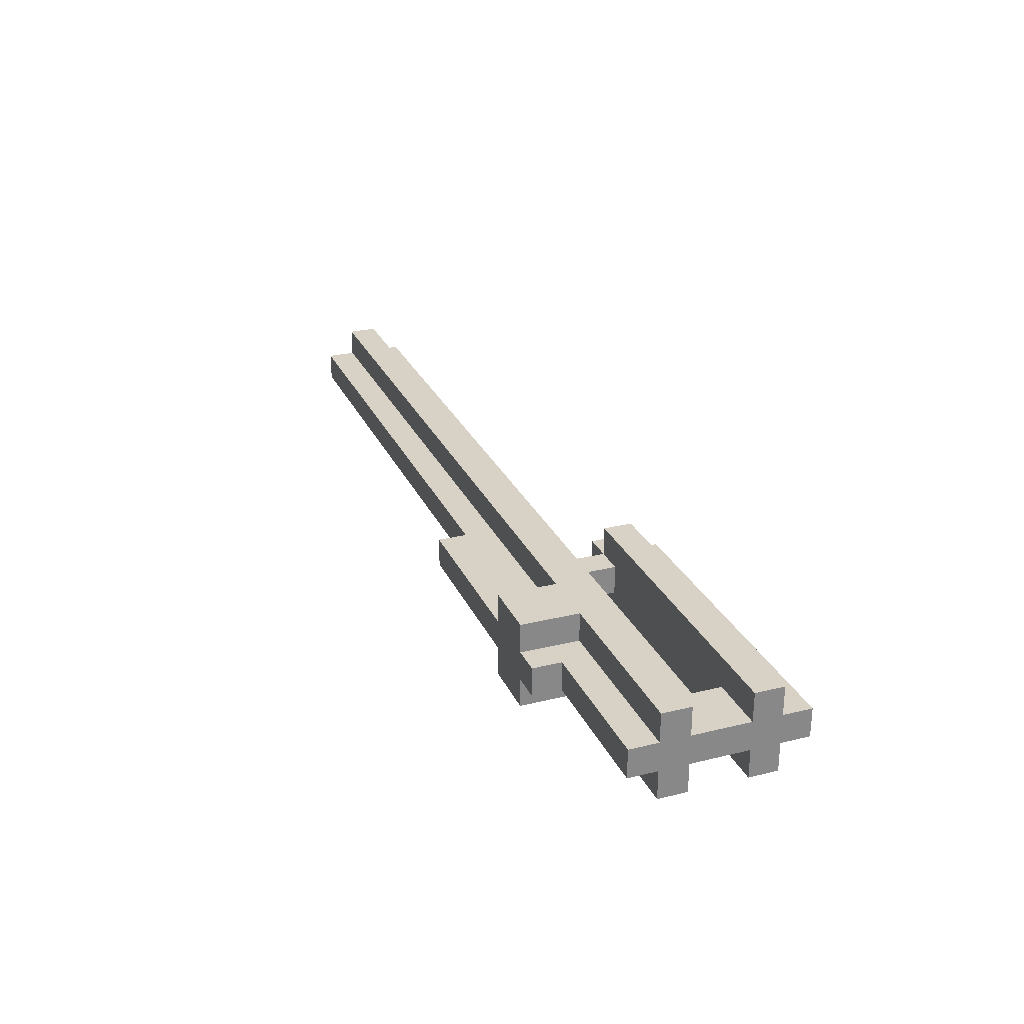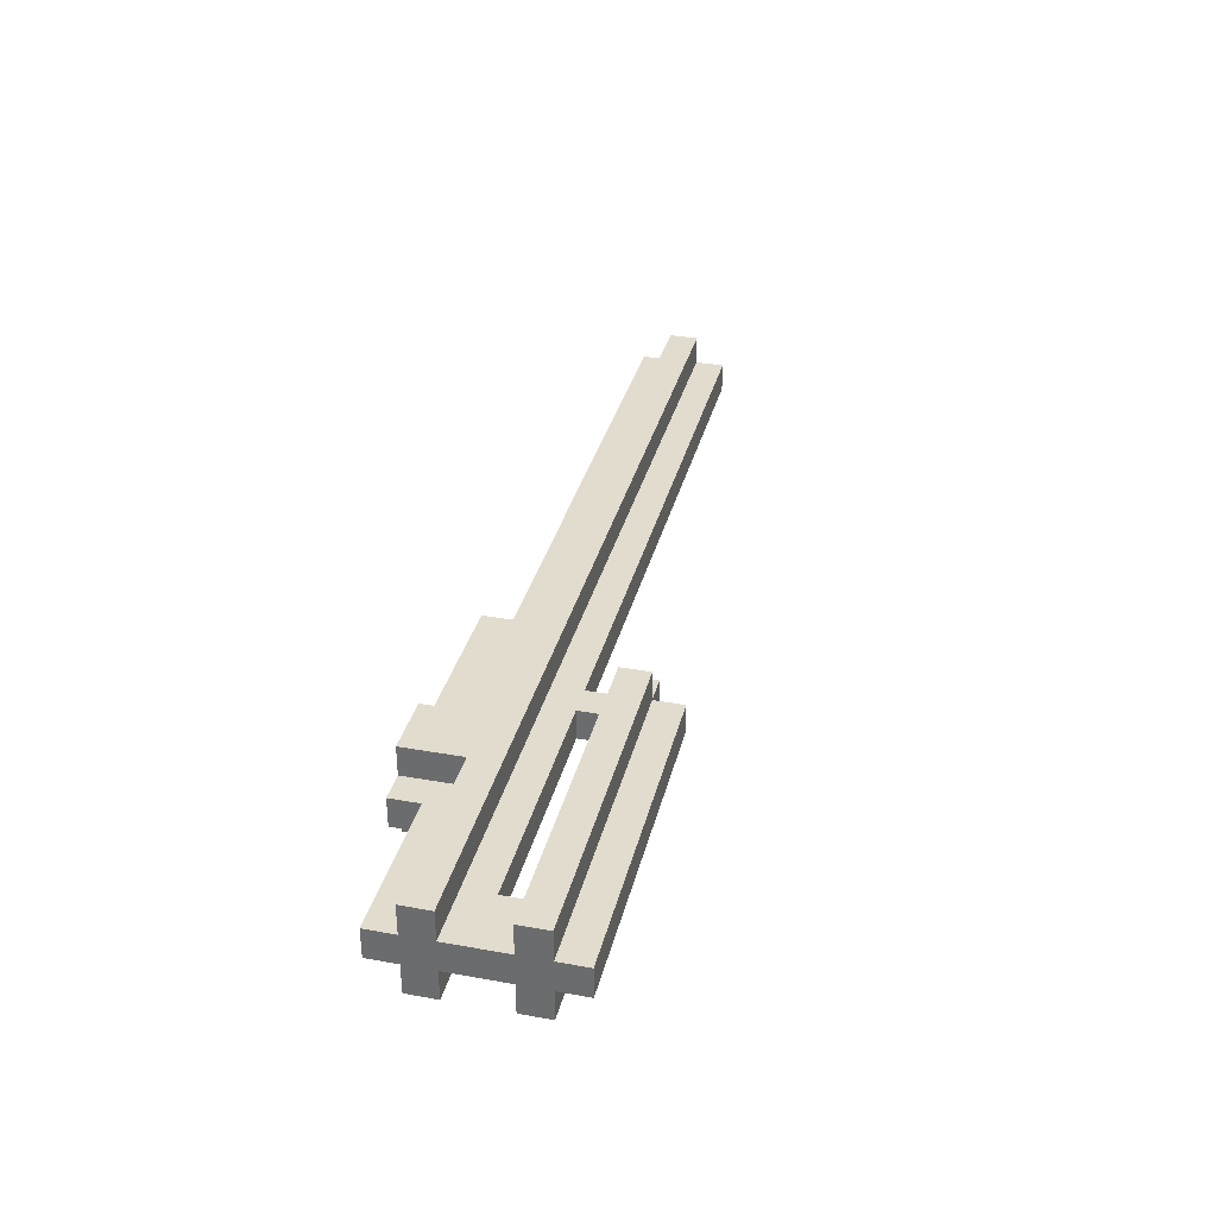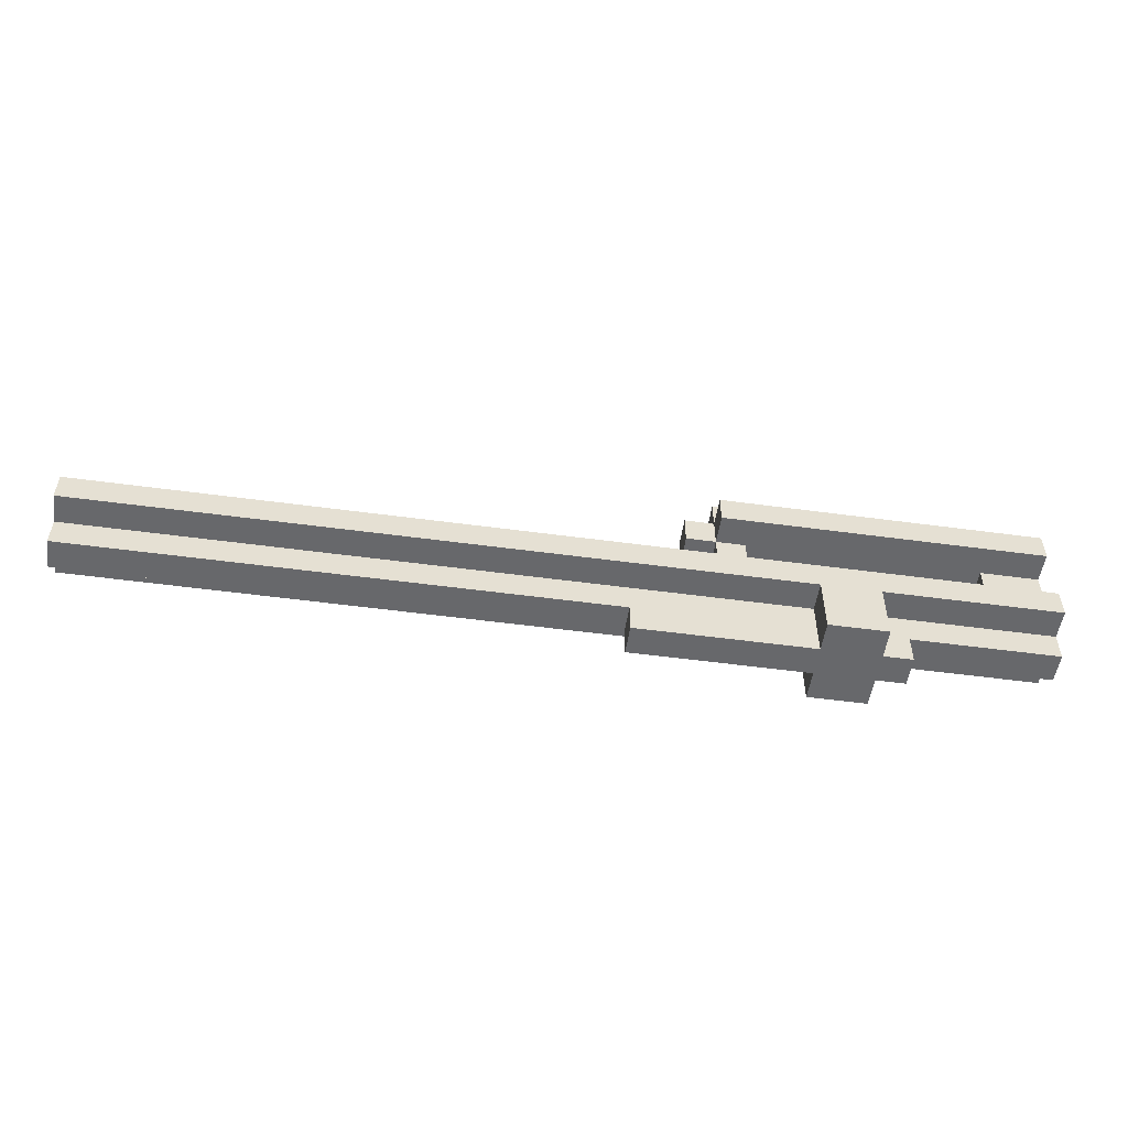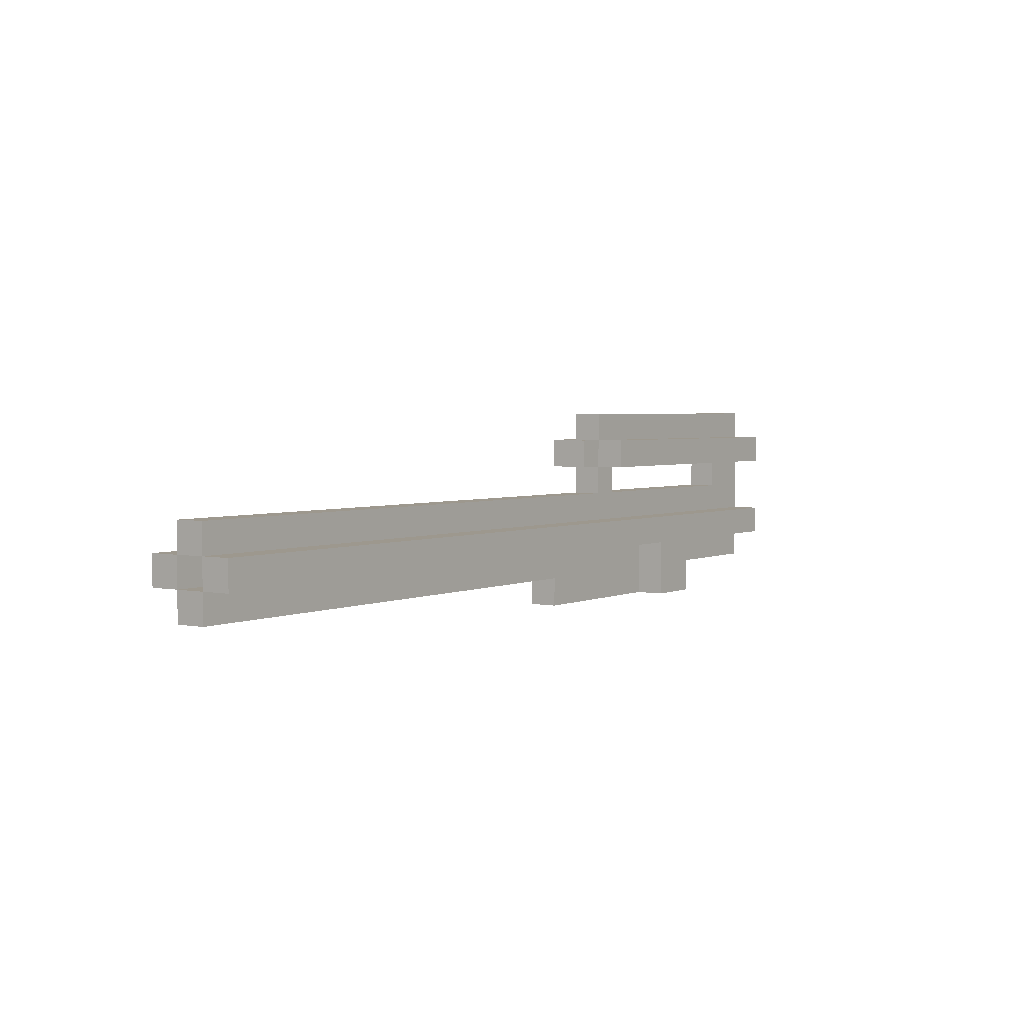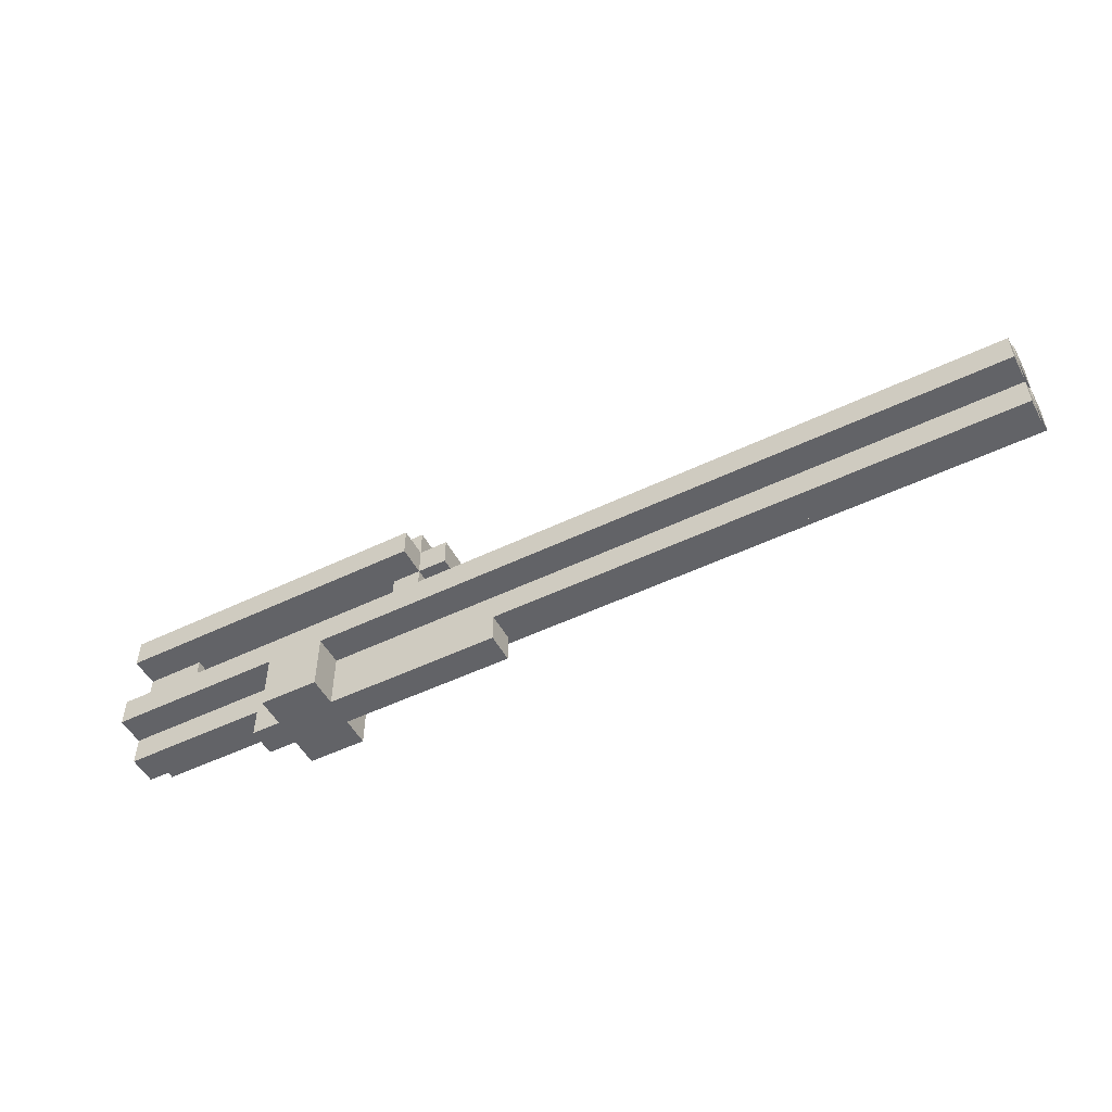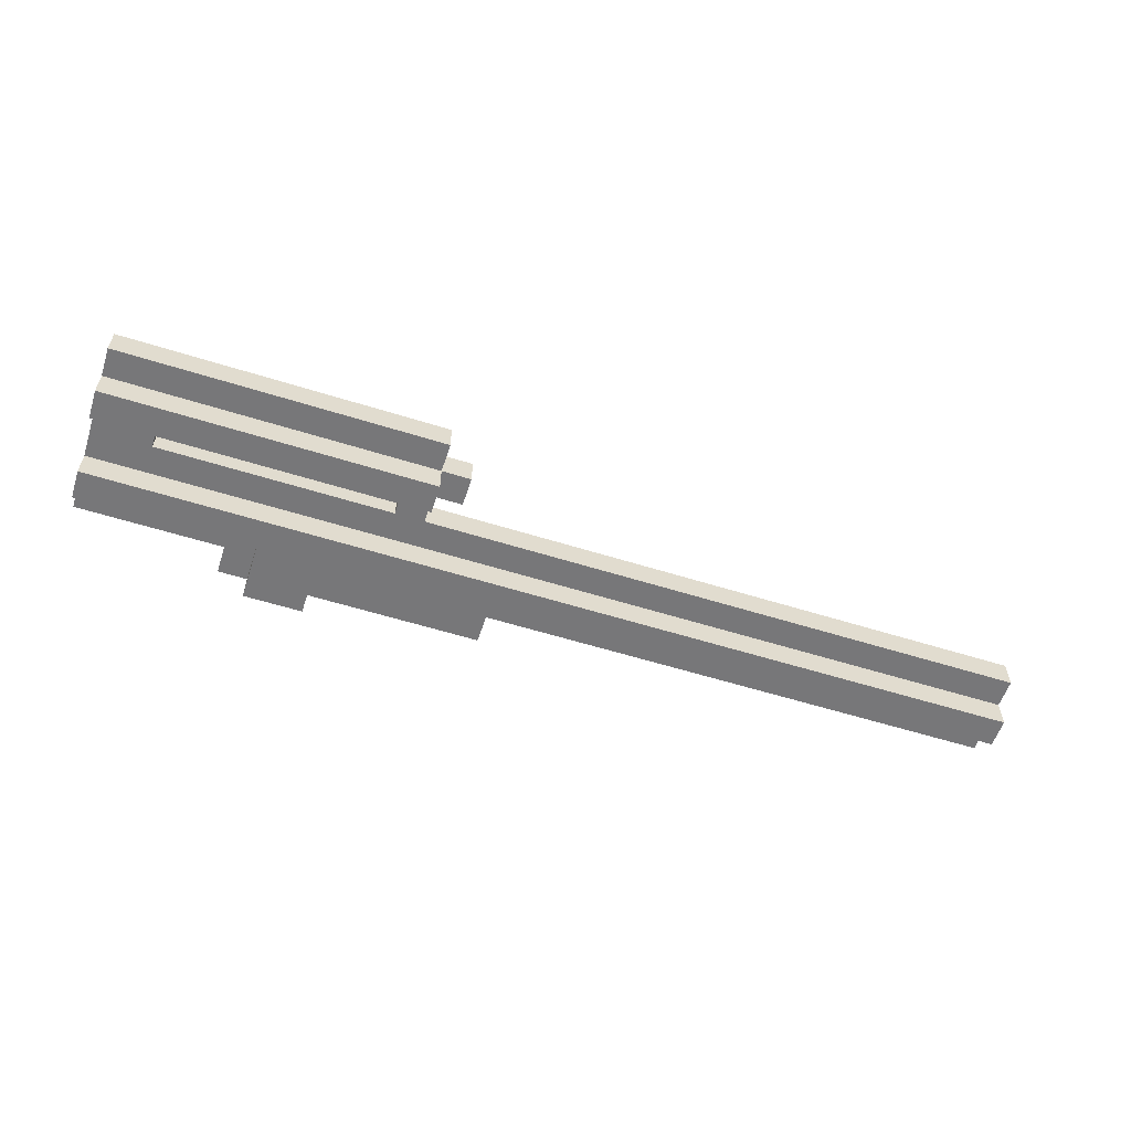
<metadata>
{"format":"obj","ext":"obj","renderer":"f3d","projection":"perspective","resolution":1024,"background":"white","views":[{"elev":27.2,"azim":69.3,"up":"+Z"},{"elev":34.0,"azim":103.6,"up":"+Z"},{"elev":-52.5,"azim":-8.3,"up":"+Y"},{"elev":3.2,"azim":-55.2,"up":"+Y"},{"elev":-51.0,"azim":-152.3,"up":"+Y"},{"elev":-57.2,"azim":161.9,"up":"+Z"}]}
</metadata>
<code>
g flak36_gun
v -16 1 0.5
v -16 1 -0.5
v -16 2 1.5
v -16 2 0.5
v -16 2 -0.5
v -16 2 -1.5
v -16 3 1.5
v -16 3 0.5
v -16 3 -0.5
v -16 3 -1.5
v -16 4 0.5
v -16 4 -0.5
v 0 2 0.5
v 0 2 -0.5
v 0 3 0.5
v 0 3 -0.5
v 2 0 0.5
v 2 0 -0.5
v 2 1 0.5
v 2 1 -0.5
v 4 5 0.5
v 4 5 -0.5
v 4 6 0.5
v 4 6 -0.5
v 5 4 0.5
v 5 4 -0.5
v 5 5 1.5
v 5 5 0.5
v 5 5 -0.5
v 5 5 -1.5
v 5 6 1.5
v 5 6 0.5
v 5 6 -0.5
v 5 6 -1.5
v 5 7 0.5
v 5 7 -0.5
v 8 0 1.5
v 8 0 0.5
v 8 0 -0.5
v 8 0 -1.5
v 8 2 1.5
v 8 2 0.5
v 8 2 -0.5
v 8 2 -1.5
v 14 4 0.5
v 14 4 -0.5
v 14 5 0.5
v 14 5 -0.5
v 6 4 0.5
v 6 4 -0.5
v 6 5 0.5
v 6 5 -0.5
v 10 0 1.5
v 10 0 0.5
v 10 0 -0.5
v 10 0 -1.5
v 10 2 1.5
v 10 2 0.5
v 10 2 -0.5
v 10 2 -1.5
v 11 0 0.5
v 11 0 -0.5
v 11 1 0.5
v 11 1 -0.5
v 16 1 0.5
v 16 1 -0.5
v 16 2 1.5
v 16 2 0.5
v 16 2 -0.5
v 16 2 -1.5
v 16 3 1.5
v 16 3 0.5
v 16 3 -0.5
v 16 3 -1.5
v 16 5 1.5
v 16 5 0.5
v 16 5 -0.5
v 16 5 -1.5
v 16 6 1.5
v 16 6 0.5
v 16 6 -0.5
v 16 6 -1.5
v 16 7 0.5
v 16 7 -0.5
v -16 2 1.5
v -16 3 1.5
v 5 5 1.5
v 5 6 1.5
v 8 0 1.5
v 8 2 1.5
v 10 0 1.5
v 10 2 1.5
v 16 2 1.5
v 16 3 1.5
v 16 5 1.5
v 16 6 1.5
v -16 1 0.5
v -16 2 0.5
v -16 3 0.5
v -16 4 0.5
v 2 0 0.5
v 2 1 0.5
v 4 5 0.5
v 4 6 0.5
v 5 4 0.5
v 5 5 0.5
v 5 6 0.5
v 5 7 0.5
v 6 4 0.5
v 6 5 0.5
v 8 0 0.5
v 8 2 0.5
v 10 0 0.5
v 10 2 0.5
v 11 0 0.5
v 11 1 0.5
v 14 4 0.5
v 14 5 0.5
v 16 1 0.5
v 16 2 0.5
v 16 3 0.5
v 16 5 0.5
v 16 6 0.5
v 16 7 0.5
v -16 2 -0.5
v -16 3 -0.5
v 0 2 -0.5
v 0 3 -0.5
v -16 2 0.5
v -16 3 0.5
v 0 2 0.5
v 0 3 0.5
v -16 1 -0.5
v -16 2 -0.5
v -16 3 -0.5
v -16 4 -0.5
v 2 0 -0.5
v 2 1 -0.5
v 4 5 -0.5
v 4 6 -0.5
v 5 4 -0.5
v 5 5 -0.5
v 5 6 -0.5
v 5 7 -0.5
v 6 4 -0.5
v 6 5 -0.5
v 8 0 -0.5
v 8 2 -0.5
v 10 0 -0.5
v 10 2 -0.5
v 11 0 -0.5
v 11 1 -0.5
v 14 4 -0.5
v 14 5 -0.5
v 16 1 -0.5
v 16 2 -0.5
v 16 3 -0.5
v 16 5 -0.5
v 16 6 -0.5
v 16 7 -0.5
v -16 2 -1.5
v -16 3 -1.5
v 5 5 -1.5
v 5 6 -1.5
v 8 0 -1.5
v 8 2 -1.5
v 10 0 -1.5
v 10 2 -1.5
v 16 2 -1.5
v 16 3 -1.5
v 16 5 -1.5
v 16 6 -1.5
v 8 0 1.5
v 10 0 1.5
v 2 0 0.5
v 8 0 0.5
v 10 0 0.5
v 11 0 0.5
v 2 0 -0.5
v 8 0 -0.5
v 10 0 -0.5
v 11 0 -0.5
v 8 0 -1.5
v 10 0 -1.5
v -16 1 0.5
v 2 1 0.5
v 11 1 0.5
v 16 1 0.5
v -16 1 -0.5
v 2 1 -0.5
v 11 1 -0.5
v 16 1 -0.5
v -16 2 1.5
v 8 2 1.5
v 10 2 1.5
v 16 2 1.5
v -16 2 0.5
v 8 2 0.5
v 10 2 0.5
v 16 2 0.5
v -16 2 -0.5
v 8 2 -0.5
v 10 2 -0.5
v 16 2 -0.5
v -16 2 -1.5
v 8 2 -1.5
v 10 2 -1.5
v 16 2 -1.5
v -16 3 0.5
v 0 3 0.5
v -16 3 -0.5
v 0 3 -0.5
v 5 5 1.5
v 16 5 1.5
v 4 5 0.5
v 5 5 0.5
v 6 5 0.5
v 14 5 0.5
v 16 5 0.5
v 4 5 -0.5
v 5 5 -0.5
v 6 5 -0.5
v 14 5 -0.5
v 16 5 -0.5
v 5 5 -1.5
v 16 5 -1.5
v -16 2 0.5
v 0 2 0.5
v -16 2 -0.5
v 0 2 -0.5
v -16 3 1.5
v 16 3 1.5
v -16 3 0.5
v 16 3 0.5
v -16 3 -0.5
v 16 3 -0.5
v -16 3 -1.5
v 16 3 -1.5
v -16 4 0.5
v 5 4 0.5
v 6 4 0.5
v 14 4 0.5
v -16 4 -0.5
v 5 4 -0.5
v 6 4 -0.5
v 14 4 -0.5
v 5 6 1.5
v 16 6 1.5
v 4 6 0.5
v 5 6 0.5
v 16 6 0.5
v 4 6 -0.5
v 5 6 -0.5
v 16 6 -0.5
v 5 6 -1.5
v 16 6 -1.5
v 5 7 0.5
v 16 7 0.5
v 5 7 -0.5
v 16 7 -0.5
f 4 2 1
f 5 2 4
f 7 4 3
f 8 4 7
f 9 6 5
f 10 6 9
f 11 9 8
f 12 9 11
f 15 14 13
f 16 14 15
f 19 18 17
f 20 18 19
f 23 22 21
f 24 22 23
f 28 26 25
f 29 26 28
f 31 28 27
f 32 28 31
f 33 30 29
f 34 30 33
f 35 33 32
f 36 33 35
f 41 38 37
f 42 38 41
f 43 40 39
f 44 40 43
f 47 46 45
f 48 46 47
f 49 50 51
f 51 50 52
f 53 54 57
f 57 54 58
f 55 56 59
f 59 56 60
f 61 62 63
f 63 62 64
f 65 66 68
f 68 66 69
f 67 68 71
f 69 70 71
f 68 69 71
f 71 70 72
f 72 70 73
f 73 70 74
f 72 73 76
f 76 73 77
f 75 76 79
f 77 78 79
f 76 77 79
f 79 78 80
f 80 78 81
f 81 78 82
f 80 81 83
f 83 81 84
f 90 86 85
f 91 90 89
f 92 86 90
f 92 90 91
f 93 86 92
f 94 86 93
f 95 88 87
f 96 88 95
f 102 98 97
f 105 100 99
f 106 104 103
f 107 104 106
f 109 105 99
f 109 106 105
f 110 106 109
f 111 102 101
f 112 98 102
f 112 102 111
f 115 114 113
f 116 114 115
f 117 109 99
f 119 114 116
f 120 114 119
f 121 118 117
f 121 117 99
f 122 118 121
f 123 108 107
f 124 108 123
f 127 126 125
f 128 126 127
f 129 130 131
f 131 130 132
f 133 134 138
f 135 136 141
f 139 140 142
f 142 140 143
f 135 141 145
f 141 142 145
f 145 142 146
f 137 138 147
f 138 134 148
f 147 138 148
f 149 150 151
f 151 150 152
f 135 145 153
f 152 150 155
f 155 150 156
f 153 154 157
f 135 153 157
f 157 154 158
f 143 144 159
f 159 144 160
f 161 162 166
f 165 166 167
f 166 162 168
f 167 166 168
f 168 162 169
f 169 162 170
f 163 164 171
f 171 164 172
f 176 174 173
f 177 174 176
f 179 176 175
f 179 178 177
f 179 177 176
f 180 178 179
f 181 178 180
f 182 178 181
f 183 181 180
f 184 181 183
f 189 186 185
f 190 186 189
f 191 188 187
f 192 188 191
f 197 194 193
f 198 194 197
f 199 196 195
f 200 196 199
f 205 202 201
f 206 202 205
f 207 204 203
f 208 204 207
f 211 210 209
f 212 210 211
f 216 214 213
f 217 214 216
f 218 214 217
f 219 214 218
f 220 216 215
f 221 216 220
f 222 218 217
f 223 218 222
f 225 224 223
f 225 223 222
f 225 222 221
f 226 224 225
f 227 228 229
f 229 228 230
f 231 232 233
f 233 232 234
f 235 236 237
f 237 236 238
f 239 240 243
f 243 240 244
f 241 242 245
f 245 242 246
f 247 248 250
f 250 248 251
f 249 250 252
f 252 250 253
f 253 254 255
f 255 254 256
f 257 258 259
f 259 258 260

</code>
